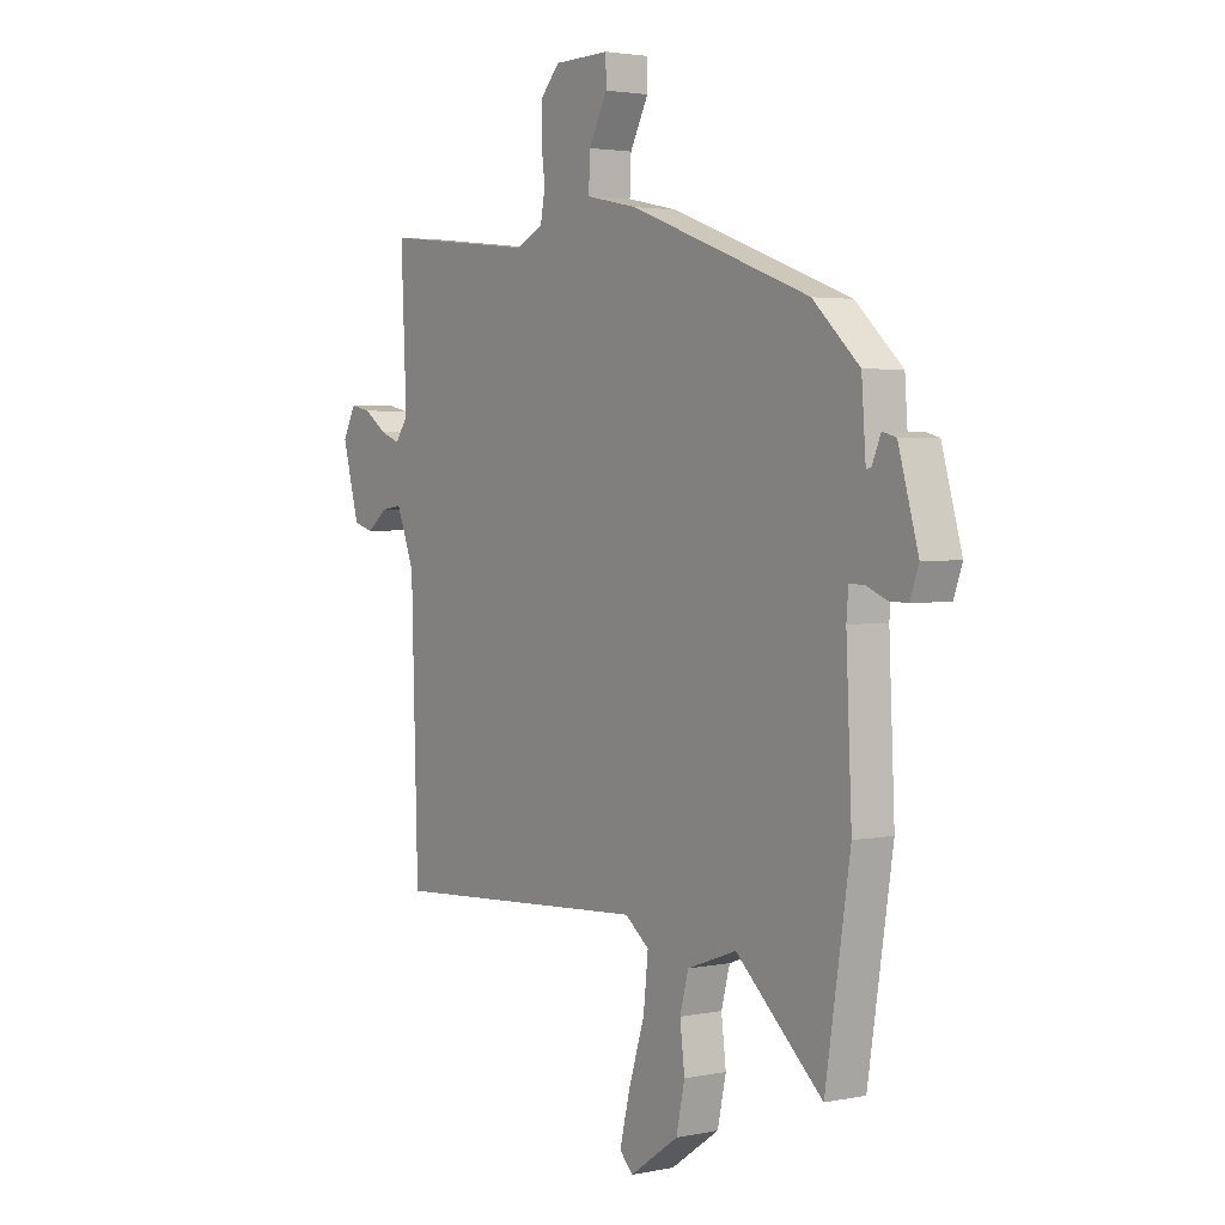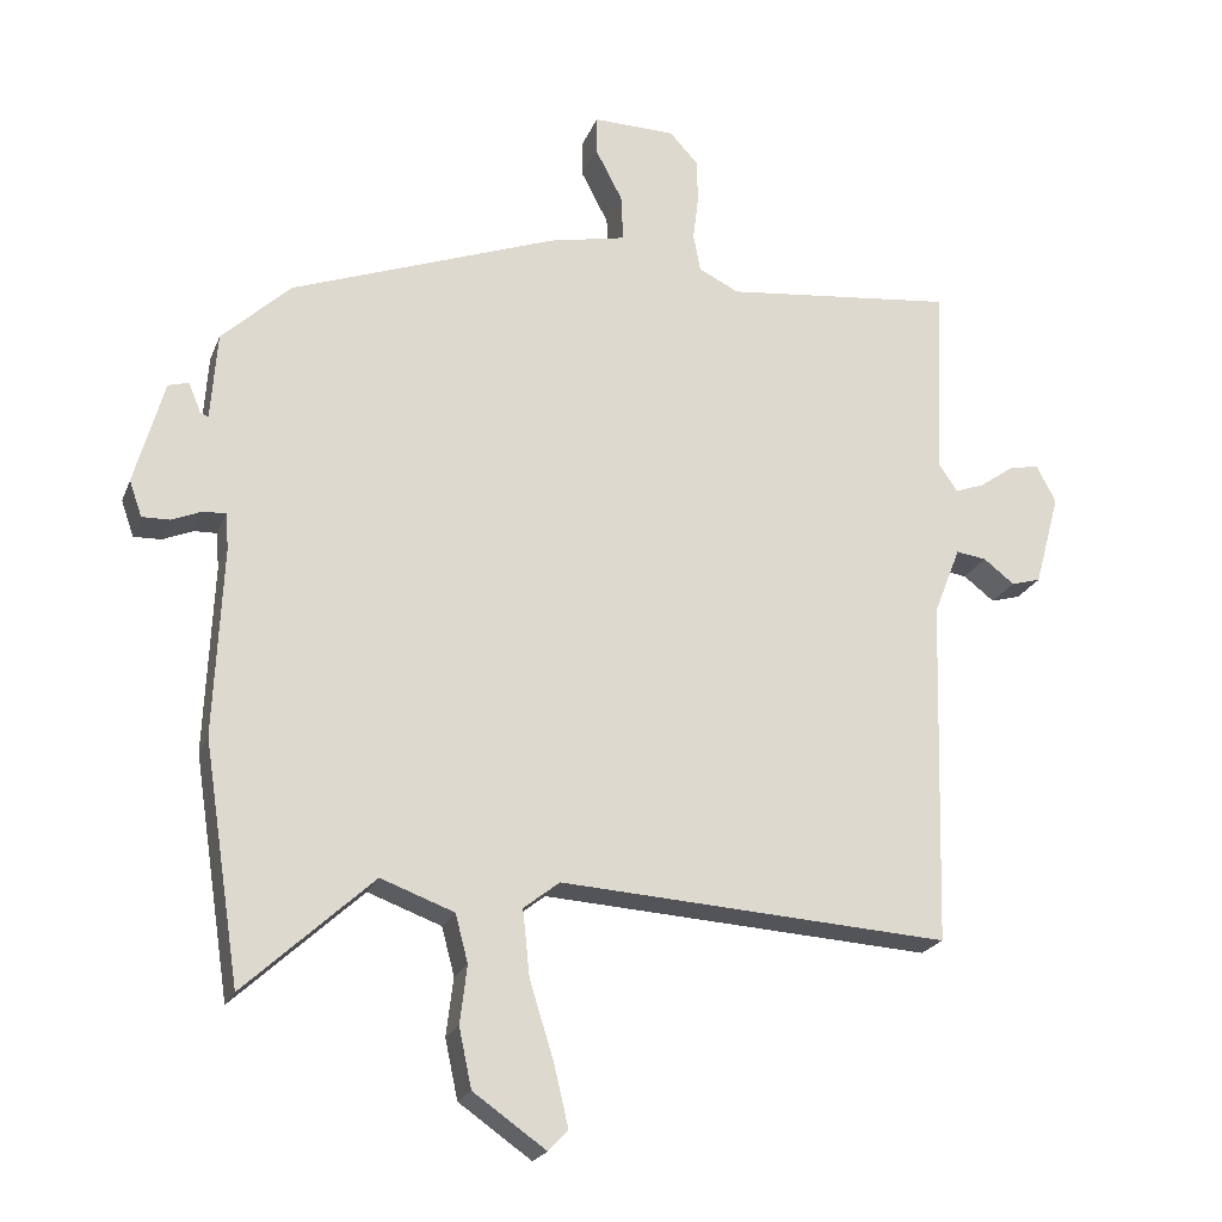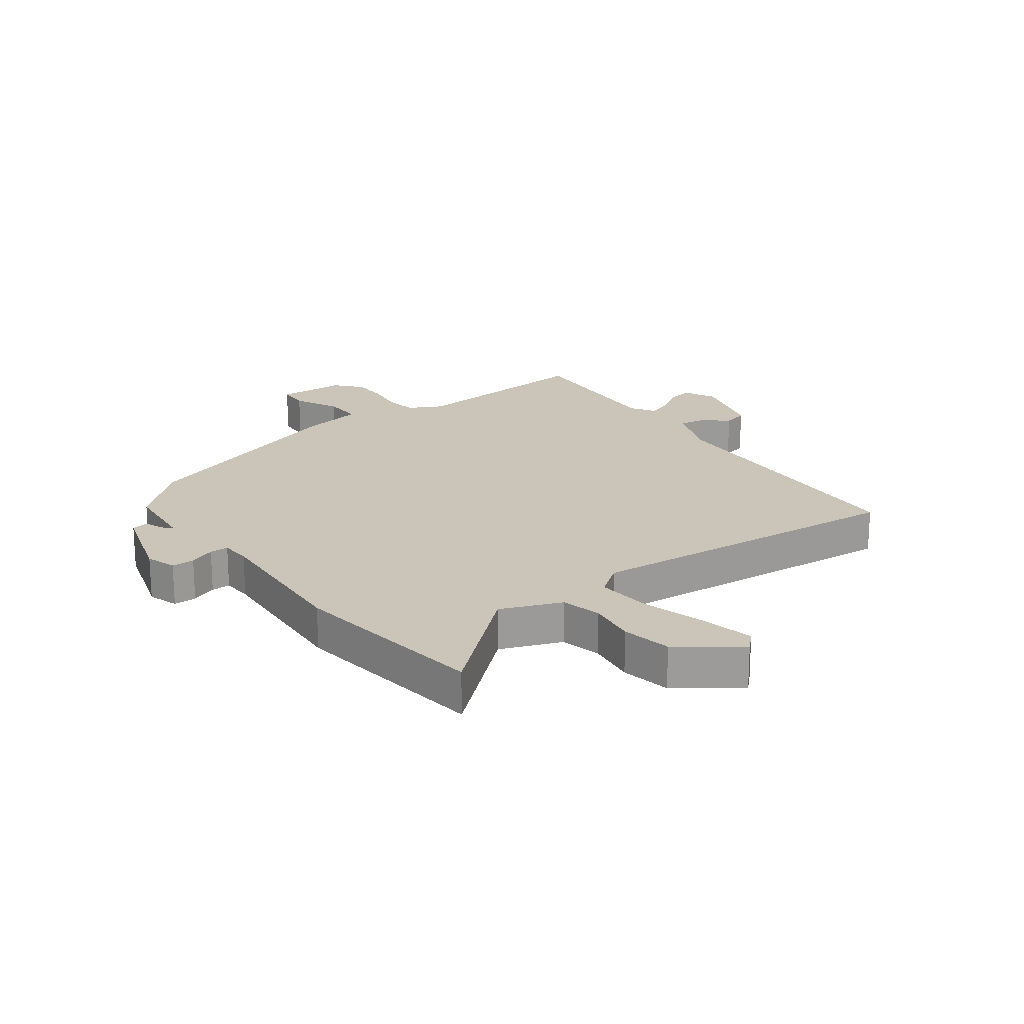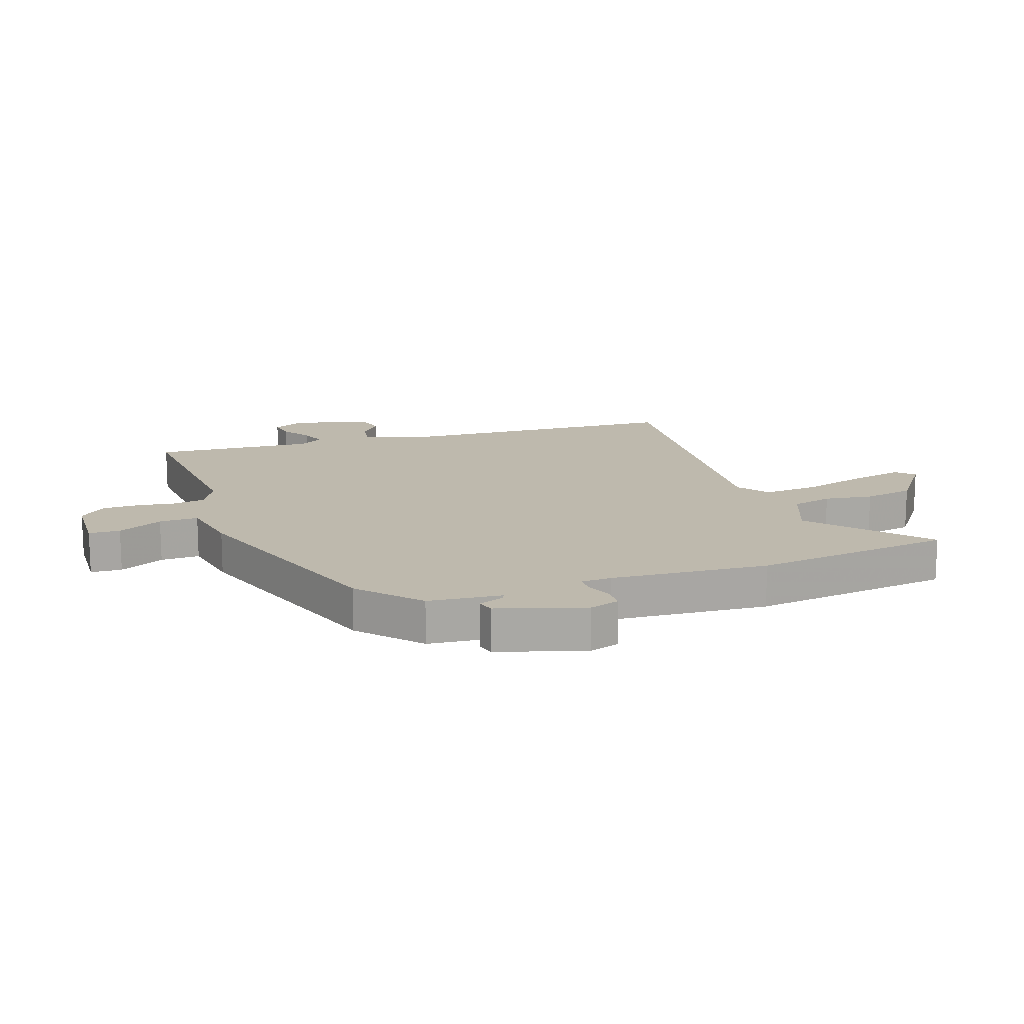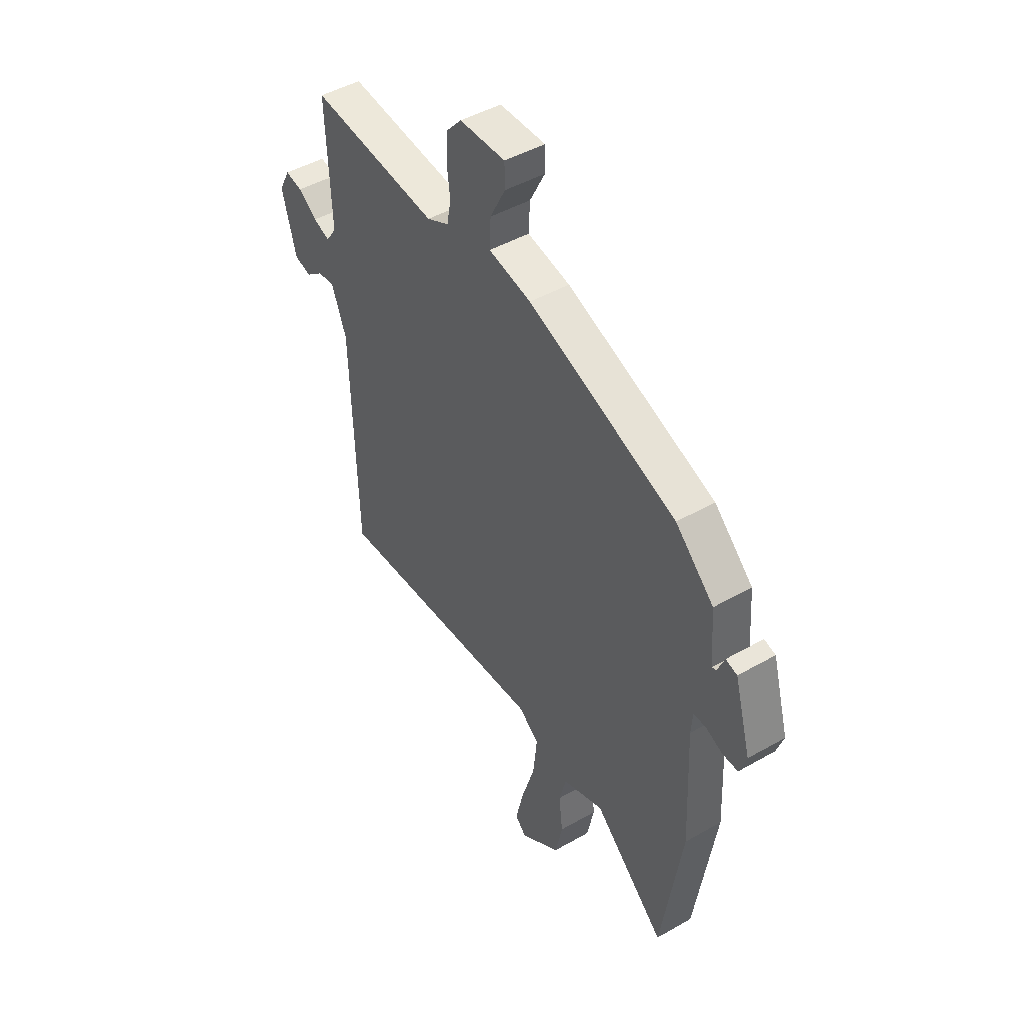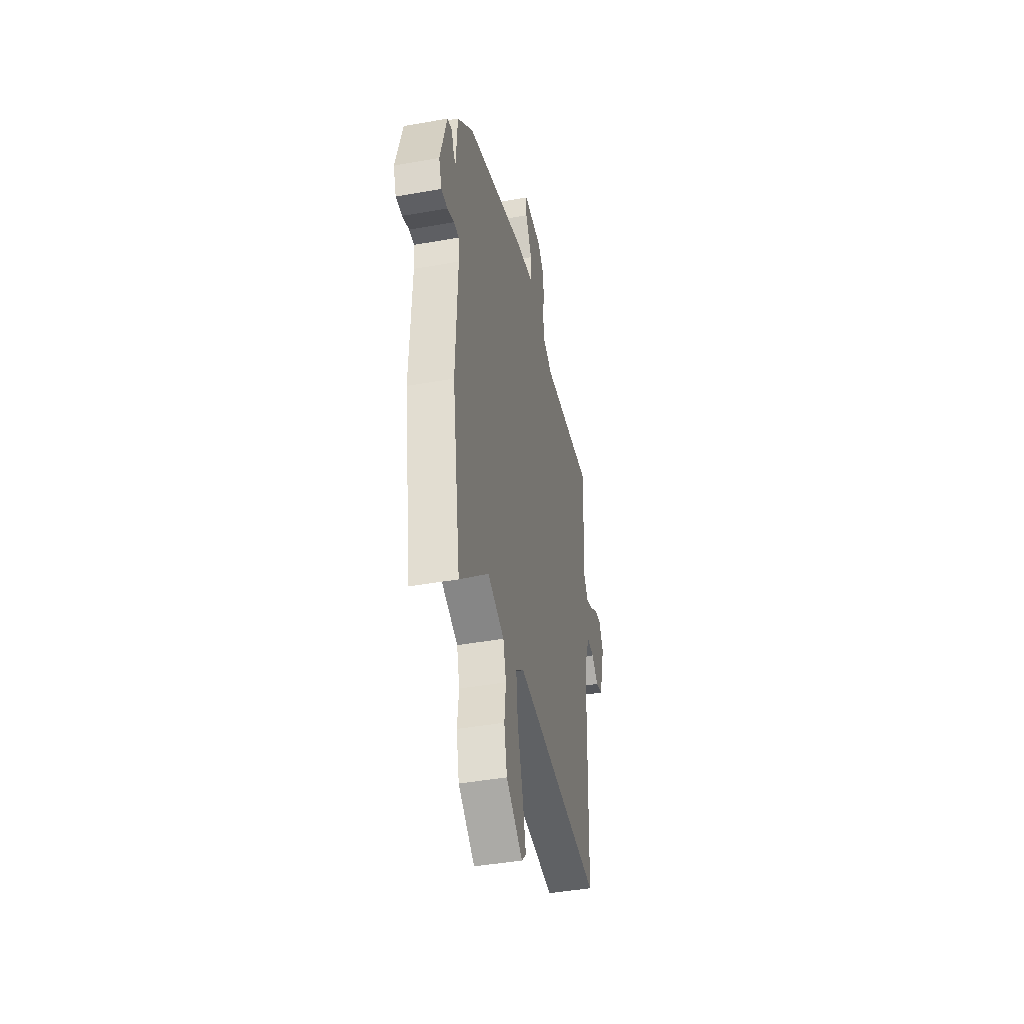
<metadata>
{"format":"obj","ext":"obj","renderer":"f3d","projection":"perspective","resolution":1024,"background":"white","views":[{"elev":2.9,"azim":54.8,"up":"+Z"},{"elev":-21.8,"azim":162.2,"up":"+Z"},{"elev":20.4,"azim":144.9,"up":"+Y"},{"elev":15.3,"azim":72.4,"up":"+Y"},{"elev":46.0,"azim":56.7,"up":"+Z"},{"elev":-42.9,"azim":102.0,"up":"+Z"}]}
</metadata>
<code>
v -0.503 0.07 -0.49
v -0.517 0.07 0.004
v -0.555 0.07 0.101
v -0.598 0.07 0.095
v -0.642 0.07 0.061
v -0.684 0.07 0.073
v -0.72 0.07 0.205
v -0.692 0.07 0.258
v -0.649 0.07 0.249
v -0.601 0.07 0.215
v -0.559 0.07 0.199
v -0.532 0.07 0.239
v -0.544 0.07 0.512
v -0.217 0.07 0.476
v -0.16 0.07 0.504
v -0.15 0.07 0.558
v -0.158 0.07 0.623
v -0.156 0.07 0.684
v -0.116 0.07 0.728
v 0.001 0.07 0.73
v 0.002 0.07 0.677
v -0.037 0.07 0.602
v -0.04 0.07 0.536
v 0.069 0.07 0.513
v 0.448 0.07 0.373
v 0.546 0.07 0.281
v 0.555 0.07 0.157
v 0.566 0.07 0.161
v 0.584 0.07 0.204
v 0.613 0.07 0.196
v 0.655 0.07 0.048
v 0.637 0.07 -0.003
v 0.598 0.07 -0.002
v 0.555 0.07 0.016
v 0.523 0.07 0.017
v 0.519 0.07 -0.034
v 0.531 0.07 -0.301
v 0.479 0.07 -0.639
v 0.297 0.07 -0.472
v 0.193 0.07 -0.51
v 0.175 0.07 -0.578
v 0.185 0.07 -0.66
v 0.167 0.07 -0.744
v 0.064 0.07 -0.816
v 0.036 0.07 -0.787
v 0.057 0.07 -0.699
v 0.091 0.07 -0.59
v 0.101 0.07 -0.496
v 0.05 0.07 -0.456
v -0.503 0 -0.49
v -0.517 0 0.004
v -0.555 0 0.101
v -0.598 0 0.095
v -0.642 0 0.061
v -0.684 0 0.073
v -0.72 0 0.205
v -0.692 0 0.258
v -0.649 0 0.249
v -0.601 0 0.215
v -0.559 0 0.199
v -0.532 0 0.239
v -0.544 0 0.512
v -0.217 0 0.476
v -0.16 0 0.504
v -0.15 0 0.558
v -0.158 0 0.623
v -0.156 0 0.684
v -0.116 0 0.728
v 0.001 0 0.73
v 0.002 0 0.677
v -0.037 0 0.602
v -0.04 0 0.536
v 0.069 0 0.513
v 0.448 0 0.373
v 0.546 0 0.281
v 0.555 0 0.157
v 0.566 0 0.161
v 0.584 0 0.204
v 0.613 0 0.196
v 0.655 0 0.048
v 0.637 0 -0.003
v 0.598 0 -0.002
v 0.555 0 0.016
v 0.523 0 0.017
v 0.519 0 -0.034
v 0.531 0 -0.301
v 0.479 0 -0.639
v 0.297 0 -0.472
v 0.193 0 -0.51
v 0.175 0 -0.578
v 0.185 0 -0.66
v 0.167 0 -0.744
v 0.064 0 -0.816
v 0.036 0 -0.787
v 0.057 0 -0.699
v 0.091 0 -0.59
v 0.101 0 -0.496
v 0.05 0 -0.456
f 44 45 46 47
f 42 43 44 47
f 41 42 47 48
f 40 41 48
f 39 40 48 49
f 36 37 38 39
f 35 36 39 49
f 31 32 33 34
f 31 34 35
f 28 29 30 31
f 27 28 31 35
f 23 24 25 26
f 23 26 27 35
f 19 20 21 22
f 19 22 23
f 16 17 18 19
f 15 16 19 23
f 14 15 23 35
f 12 13 14 35
f 7 8 9 10
f 7 10 11
f 4 5 6 7
f 3 4 7 11
f 2 3 11 12
f 49 1 2
f 2 12 35 49
f 96 95 94 93
f 96 93 92 91
f 97 96 91 90
f 97 90 89
f 98 97 89 88
f 88 87 86 85
f 98 88 85 84
f 83 82 81 80
f 84 83 80
f 80 79 78 77
f 84 80 77 76
f 75 74 73 72
f 84 76 75 72
f 71 70 69 68
f 72 71 68
f 68 67 66 65
f 72 68 65 64
f 84 72 64 63
f 84 63 62 61
f 59 58 57 56
f 60 59 56
f 56 55 54 53
f 60 56 53 52
f 61 60 52 51
f 51 50 98
f 98 84 61 51
f 1 50 51 2
f 2 51 52 3
f 3 52 53 4
f 4 53 54 5
f 5 54 55 6
f 6 55 56 7
f 7 56 57 8
f 8 57 58 9
f 9 58 59 10
f 10 59 60 11
f 11 60 61 12
f 12 61 62 13
f 13 62 63 14
f 14 63 64 15
f 15 64 65 16
f 16 65 66 17
f 17 66 67 18
f 18 67 68 19
f 19 68 69 20
f 20 69 70 21
f 21 70 71 22
f 22 71 72 23
f 23 72 73 24
f 24 73 74 25
f 25 74 75 26
f 26 75 76 27
f 27 76 77 28
f 28 77 78 29
f 29 78 79 30
f 30 79 80 31
f 31 80 81 32
f 32 81 82 33
f 33 82 83 34
f 34 83 84 35
f 35 84 85 36
f 36 85 86 37
f 37 86 87 38
f 38 87 88 39
f 39 88 89 40
f 40 89 90 41
f 41 90 91 42
f 42 91 92 43
f 43 92 93 44
f 44 93 94 45
f 45 94 95 46
f 46 95 96 47
f 47 96 97 48
f 48 97 98 49
f 49 98 50 1

</code>
